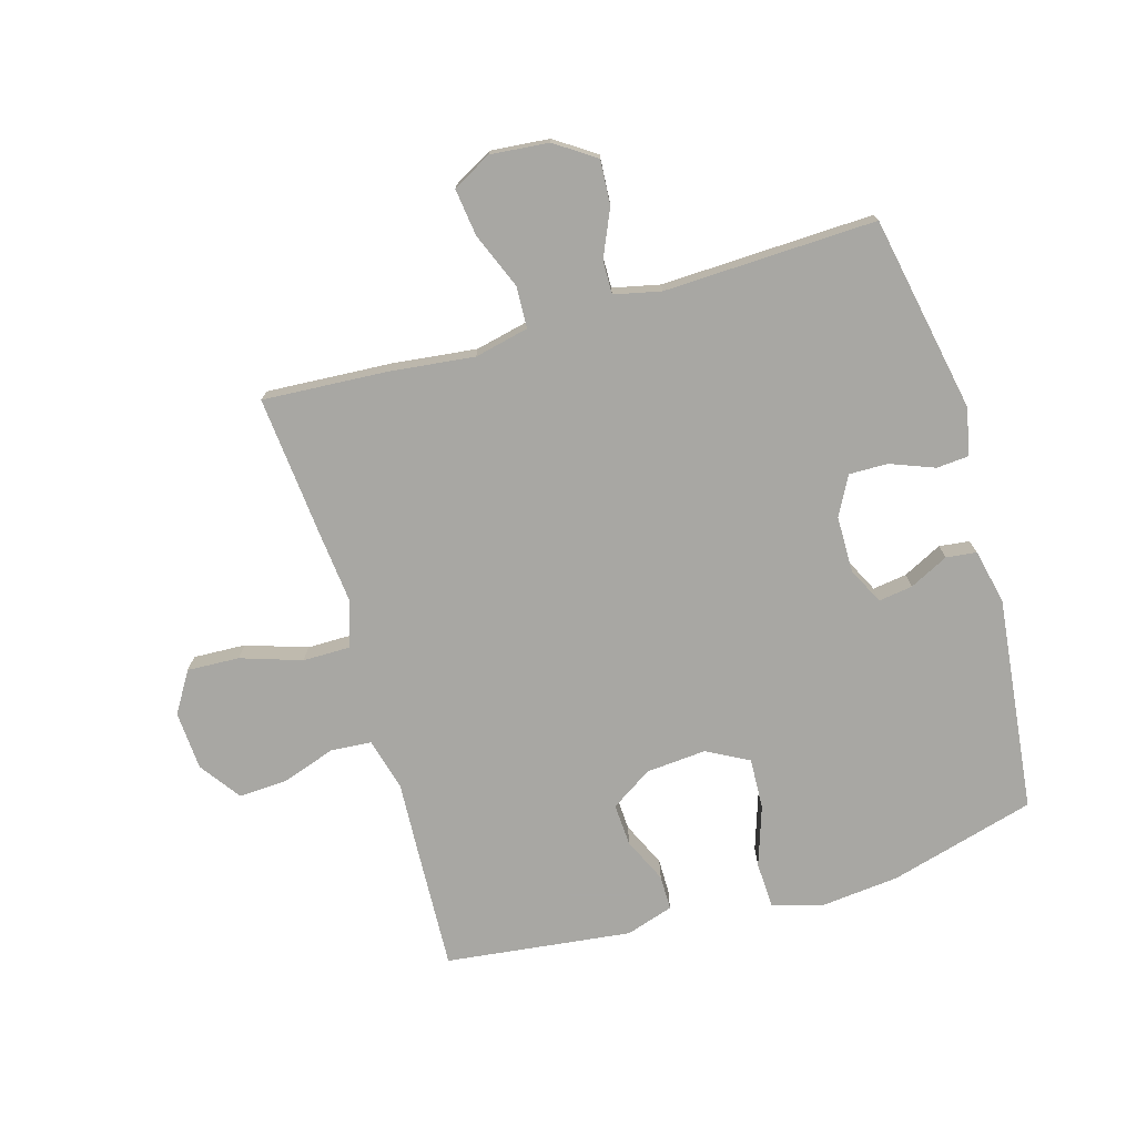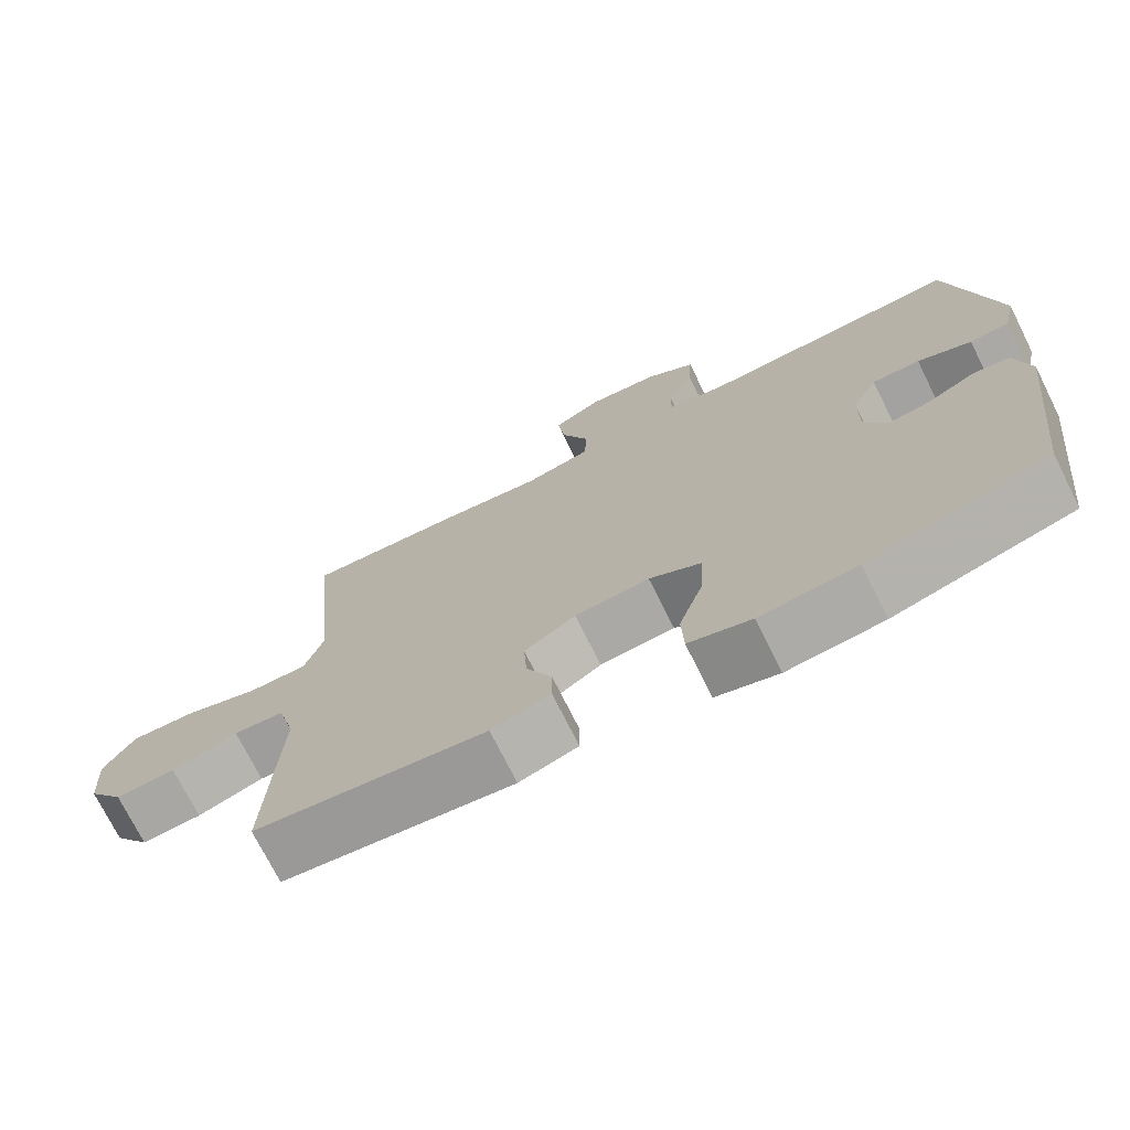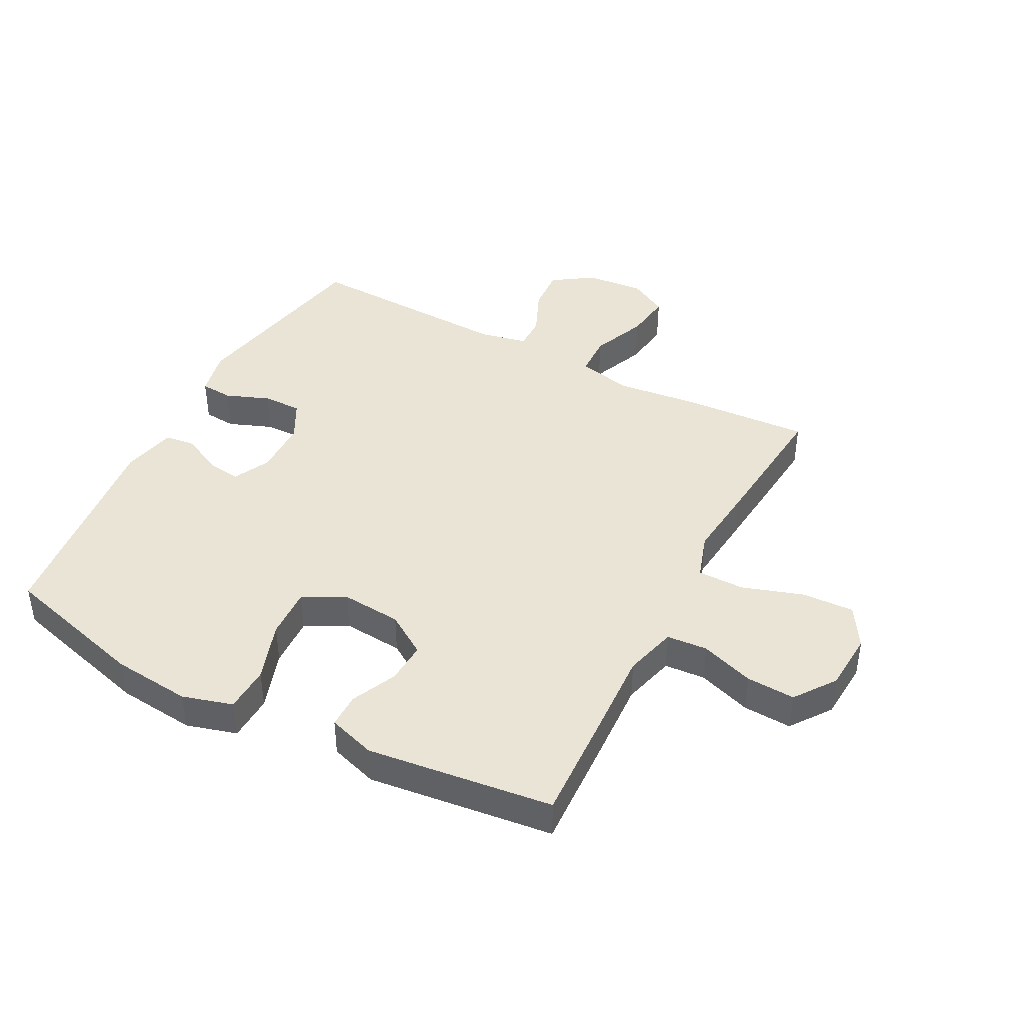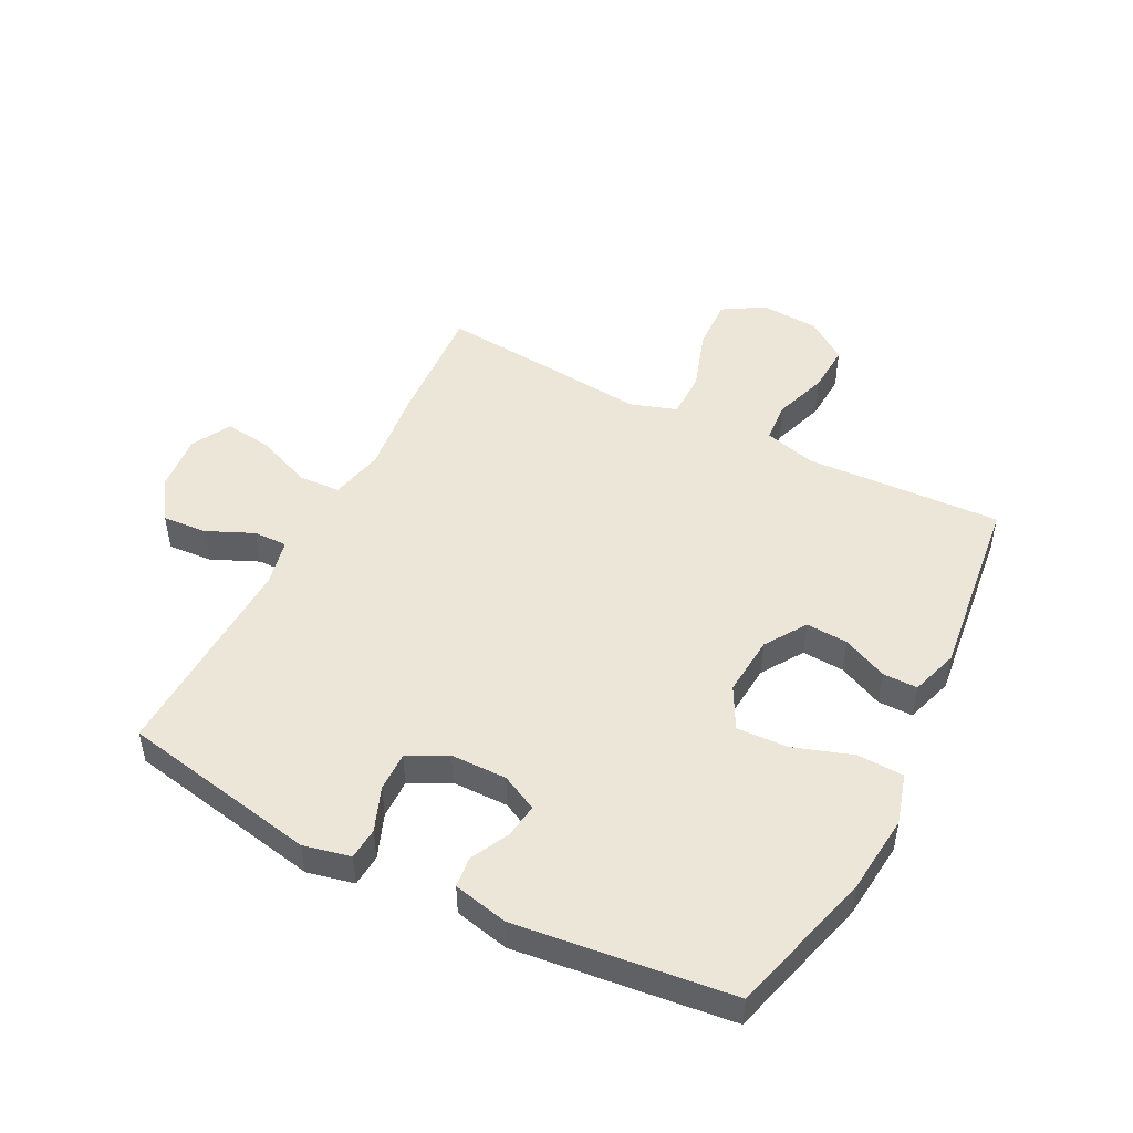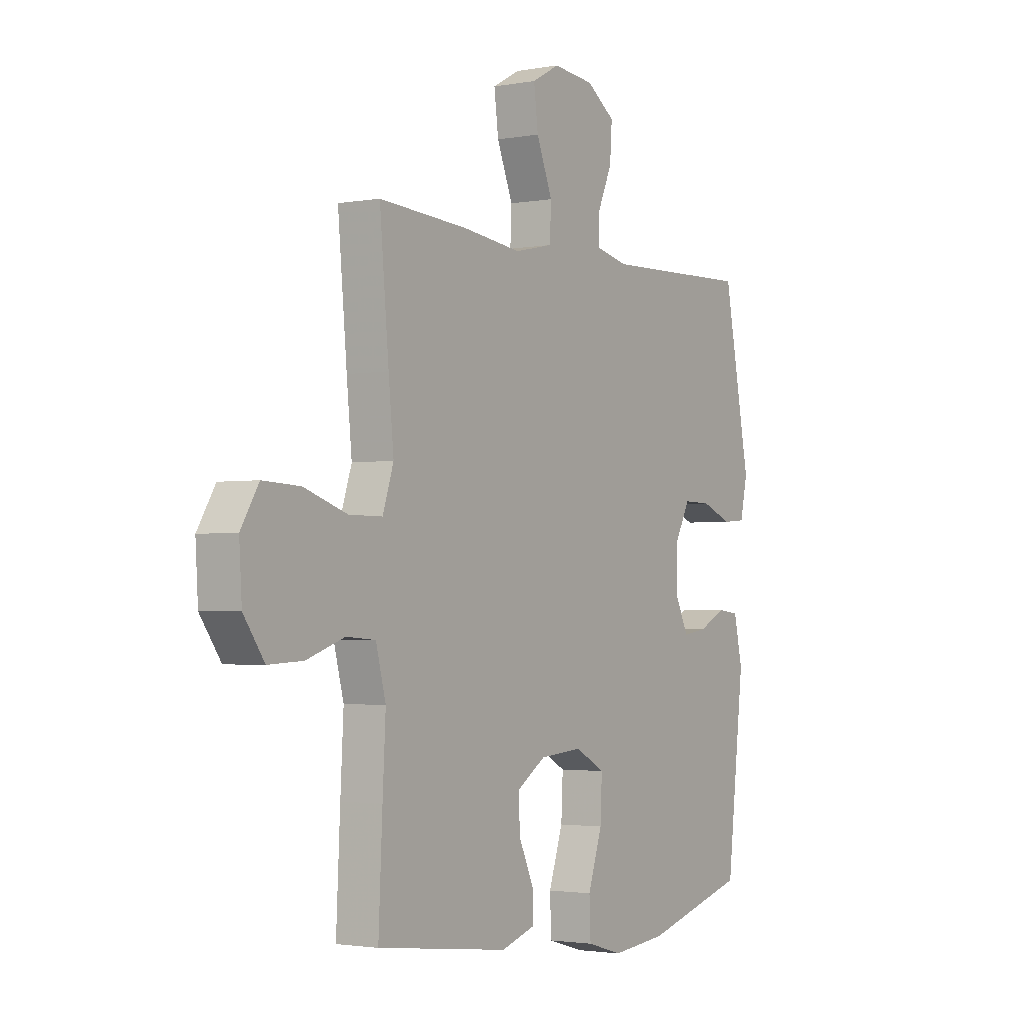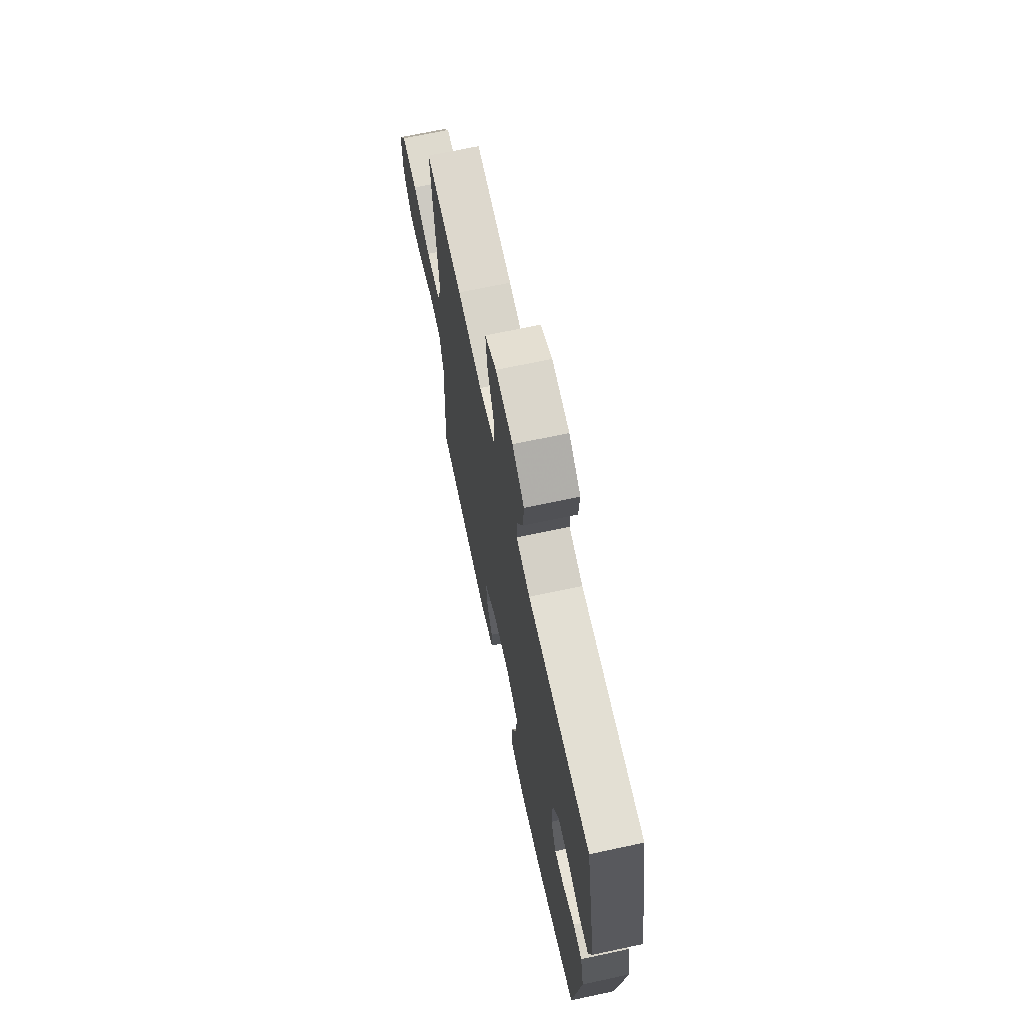
<metadata>
{"format":"obj","ext":"obj","renderer":"f3d","projection":"perspective","resolution":1024,"background":"white","views":[{"elev":-74.5,"azim":16.3,"up":"+Y"},{"elev":-73.2,"azim":26.5,"up":"+Z"},{"elev":42.5,"azim":-152.2,"up":"+Y"},{"elev":48.9,"azim":117.1,"up":"+Y"},{"elev":-2.3,"azim":-57.3,"up":"+Z"},{"elev":68.8,"azim":77.9,"up":"+Z"}]}
</metadata>
<code>
v 0.5 0.07 0.5
v 0.562 0.07 0.177
v 0.545 0.07 0.1
v 0.492 0.07 0.096
v 0.42 0.07 0.124
v 0.356 0.07 0.125
v 0.322 0.07 0.061
v 0.321 0.07 -0.031
v 0.351 0.07 -0.091
v 0.407 0.07 -0.083
v 0.471 0.07 -0.051
v 0.521 0.07 -0.057
v 0.541 0.07 -0.147
v 0.5 0.07 -0.5
v 0.26 0.07 -0.566
v 0.131 0.07 -0.579
v 0.048 0.07 -0.555
v 0.045 0.07 -0.479
v 0.078 0.07 -0.381
v 0.082 0.07 -0.297
v 0.013 0.07 -0.26
v -0.086 0.07 -0.268
v -0.154 0.07 -0.312
v -0.15 0.07 -0.381
v -0.116 0.07 -0.455
v -0.116 0.07 -0.512
v -0.194 0.07 -0.537
v -0.5 0.07 -0.5
v -0.491 0.07 -0.31
v -0.484 0.07 -0.179
v -0.507 0.07 -0.092
v -0.574 0.07 -0.087
v -0.662 0.07 -0.117
v -0.742 0.07 -0.121
v -0.79 0.07 -0.054
v -0.796 0.07 0.043
v -0.755 0.07 0.11
v -0.669 0.07 0.106
v -0.569 0.07 0.073
v -0.492 0.07 0.073
v -0.467 0.07 0.149
v -0.479 0.07 0.269
v -0.5 0.07 0.5
v -0.293 0.07 0.487
v -0.156 0.07 0.471
v -0.067 0.07 0.491
v -0.064 0.07 0.56
v -0.101 0.07 0.651
v -0.111 0.07 0.729
v -0.047 0.07 0.764
v 0.049 0.07 0.755
v 0.115 0.07 0.71
v 0.11 0.07 0.637
v 0.076 0.07 0.56
v 0.075 0.07 0.505
v 0.152 0.07 0.488
v 0.5 0 0.5
v 0.562 0 0.177
v 0.545 0 0.1
v 0.492 0 0.096
v 0.42 0 0.124
v 0.356 0 0.125
v 0.322 0 0.061
v 0.321 0 -0.031
v 0.351 0 -0.091
v 0.407 0 -0.083
v 0.471 0 -0.051
v 0.521 0 -0.057
v 0.541 0 -0.147
v 0.5 0 -0.5
v 0.26 0 -0.566
v 0.131 0 -0.579
v 0.048 0 -0.555
v 0.045 0 -0.479
v 0.078 0 -0.381
v 0.082 0 -0.297
v 0.013 0 -0.26
v -0.086 0 -0.268
v -0.154 0 -0.312
v -0.15 0 -0.381
v -0.116 0 -0.455
v -0.116 0 -0.512
v -0.194 0 -0.537
v -0.5 0 -0.5
v -0.491 0 -0.31
v -0.484 0 -0.179
v -0.507 0 -0.092
v -0.574 0 -0.087
v -0.662 0 -0.117
v -0.742 0 -0.121
v -0.79 0 -0.054
v -0.796 0 0.043
v -0.755 0 0.11
v -0.669 0 0.106
v -0.569 0 0.073
v -0.492 0 0.073
v -0.467 0 0.149
v -0.479 0 0.269
v -0.5 0 0.5
v -0.293 0 0.487
v -0.156 0 0.471
v -0.067 0 0.491
v -0.064 0 0.56
v -0.101 0 0.651
v -0.111 0 0.729
v -0.047 0 0.764
v 0.049 0 0.755
v 0.115 0 0.71
v 0.11 0 0.637
v 0.076 0 0.56
v 0.075 0 0.505
v 0.152 0 0.488
f 52 53 54
f 51 52 54
f 50 51 54
f 49 50 54
f 48 49 54
f 47 48 54
f 46 47 54 55
f 45 46 55 56
f 43 44 45
f 42 43 45
f 41 42 45
f 56 1 2
f 45 56 2
f 41 45 2
f 40 41 2
f 37 38 39
f 36 37 39
f 35 36 39
f 34 35 39
f 33 34 39
f 32 33 39
f 31 32 39 40
f 28 29 30
f 27 28 30
f 26 27 30
f 25 26 30
f 24 25 30
f 30 31 40
f 24 30 40
f 23 24 40
f 17 18 19
f 16 17 19
f 15 16 19
f 14 15 19
f 13 14 19
f 12 13 19
f 11 12 19
f 10 11 19
f 9 10 19 20
f 8 9 20 21
f 2 3 4 5
f 2 5 6
f 40 2 6
f 40 6 7
f 23 40 7
f 22 23 7
f 7 8 21 22
f 110 109 108
f 110 108 107
f 110 107 106
f 110 106 105
f 110 105 104
f 110 104 103
f 111 110 103 102
f 112 111 102 101
f 101 100 99
f 101 99 98
f 101 98 97
f 58 57 112
f 58 112 101
f 58 101 97
f 58 97 96
f 95 94 93
f 95 93 92
f 95 92 91
f 95 91 90
f 95 90 89
f 95 89 88
f 96 95 88 87
f 86 85 84
f 86 84 83
f 86 83 82
f 86 82 81
f 86 81 80
f 96 87 86
f 96 86 80
f 96 80 79
f 75 74 73
f 75 73 72
f 75 72 71
f 75 71 70
f 75 70 69
f 75 69 68
f 75 68 67
f 75 67 66
f 76 75 66 65
f 77 76 65 64
f 61 60 59 58
f 62 61 58
f 62 58 96
f 63 62 96
f 63 96 79
f 63 79 78
f 78 77 64 63
f 1 57 58 2
f 2 58 59 3
f 3 59 60 4
f 4 60 61 5
f 5 61 62 6
f 6 62 63 7
f 7 63 64 8
f 8 64 65 9
f 9 65 66 10
f 10 66 67 11
f 11 67 68 12
f 12 68 69 13
f 13 69 70 14
f 14 70 71 15
f 15 71 72 16
f 16 72 73 17
f 17 73 74 18
f 18 74 75 19
f 19 75 76 20
f 20 76 77 21
f 21 77 78 22
f 22 78 79 23
f 23 79 80 24
f 24 80 81 25
f 25 81 82 26
f 26 82 83 27
f 27 83 84 28
f 28 84 85 29
f 29 85 86 30
f 30 86 87 31
f 31 87 88 32
f 32 88 89 33
f 33 89 90 34
f 34 90 91 35
f 35 91 92 36
f 36 92 93 37
f 37 93 94 38
f 38 94 95 39
f 39 95 96 40
f 40 96 97 41
f 41 97 98 42
f 42 98 99 43
f 43 99 100 44
f 44 100 101 45
f 45 101 102 46
f 46 102 103 47
f 47 103 104 48
f 48 104 105 49
f 49 105 106 50
f 50 106 107 51
f 51 107 108 52
f 52 108 109 53
f 53 109 110 54
f 54 110 111 55
f 55 111 112 56
f 56 112 57 1

</code>
